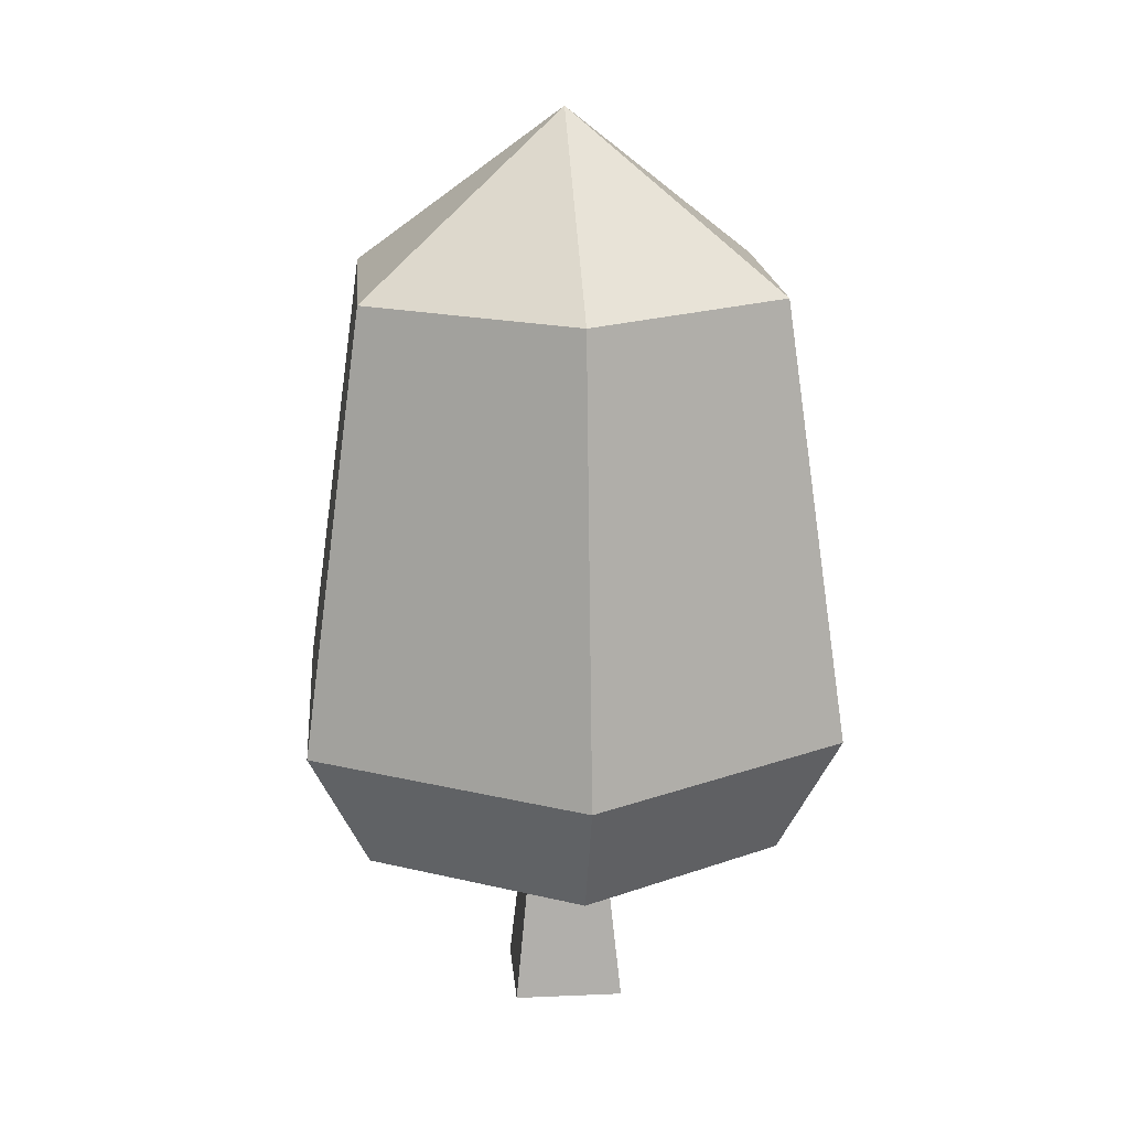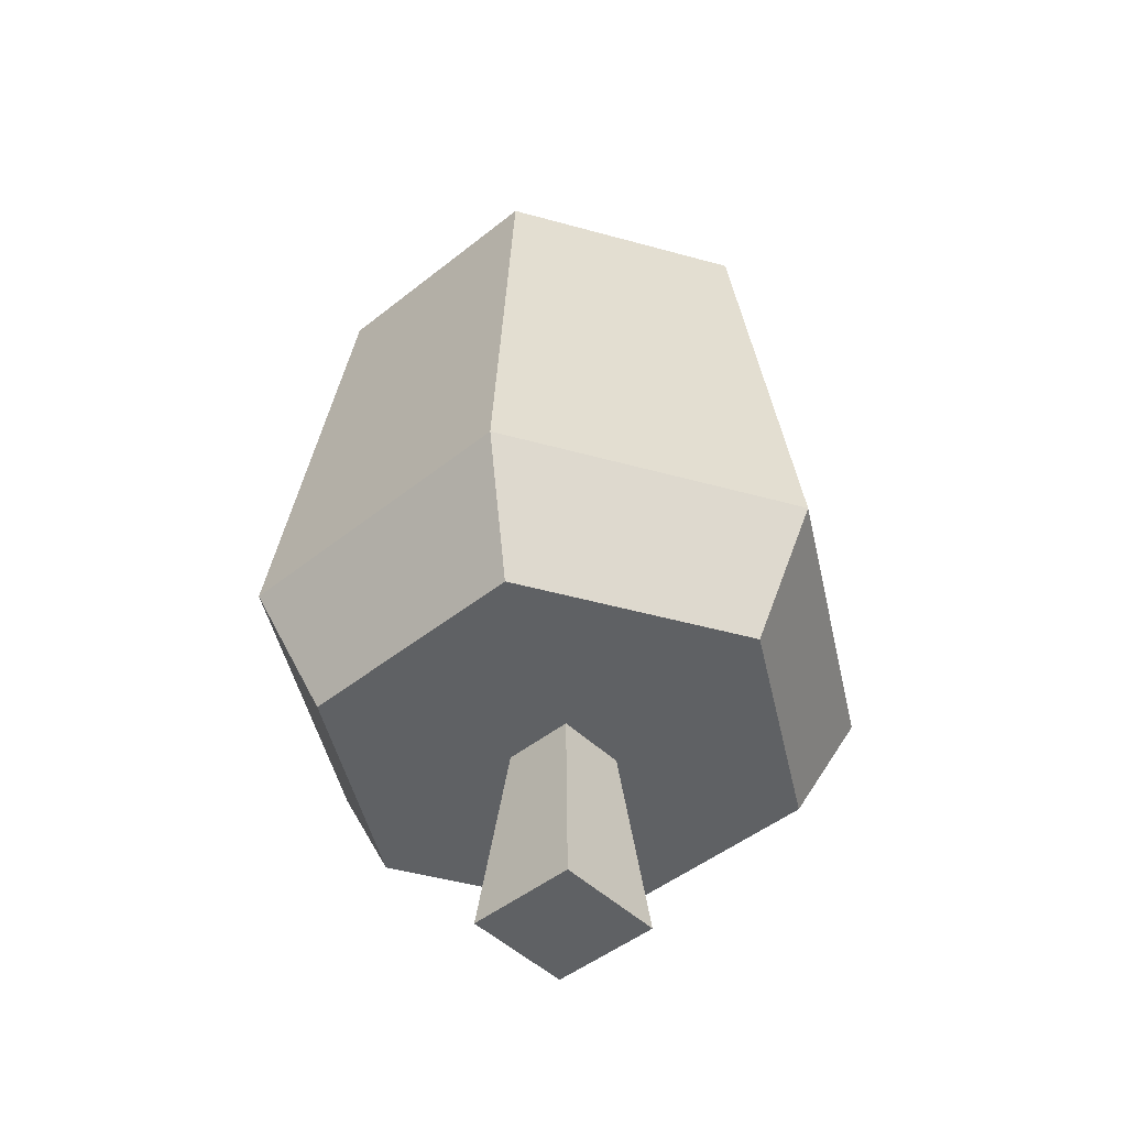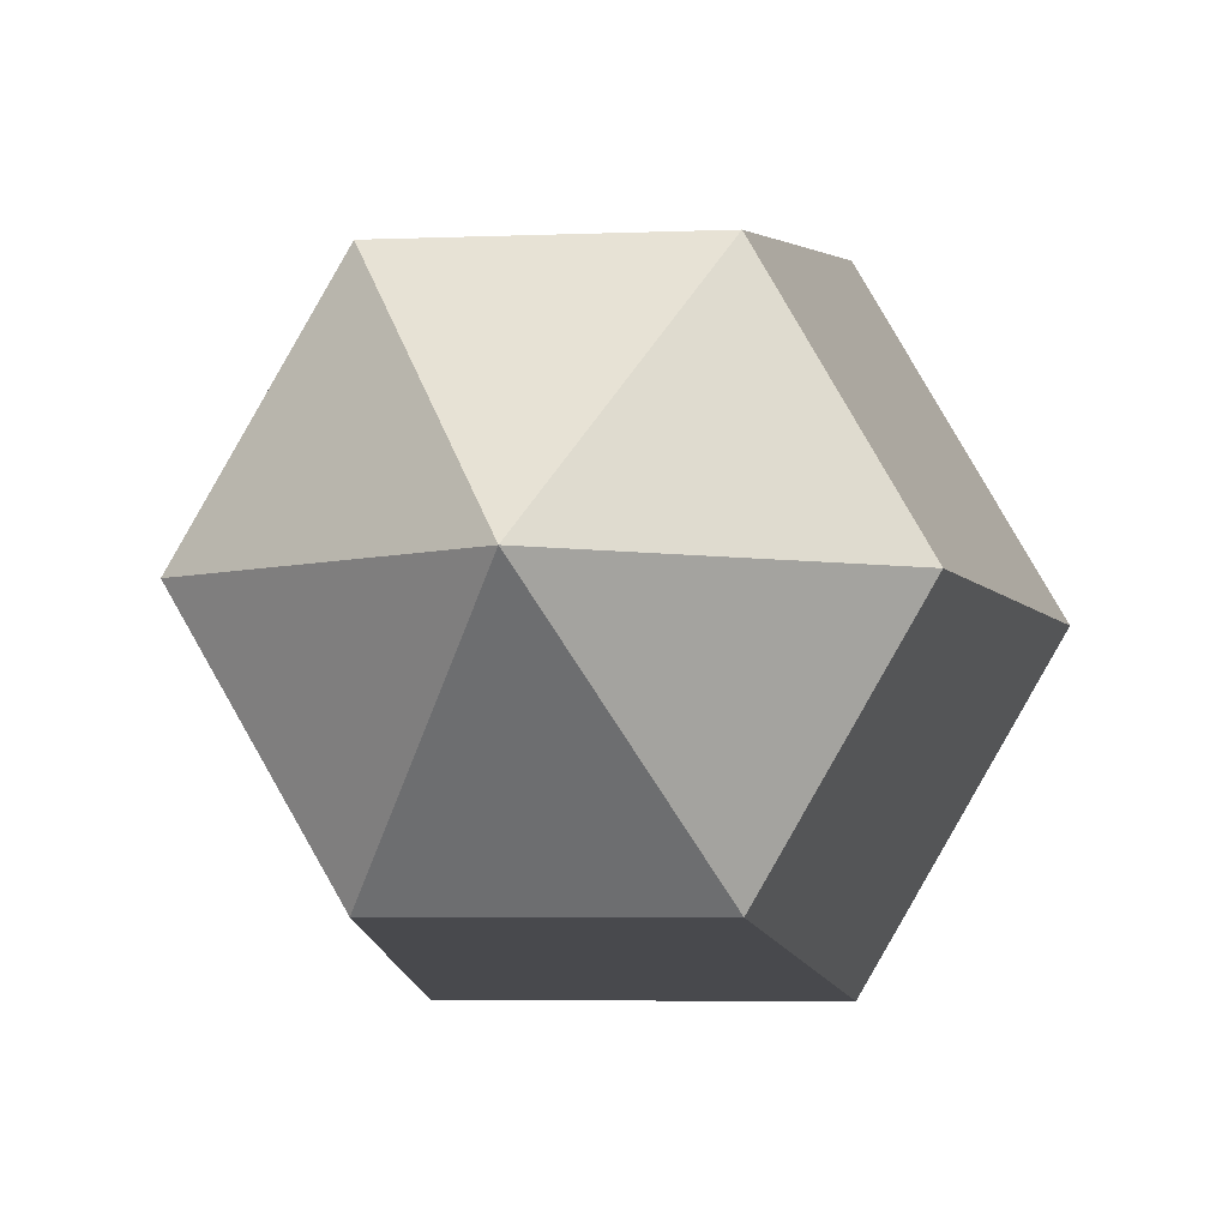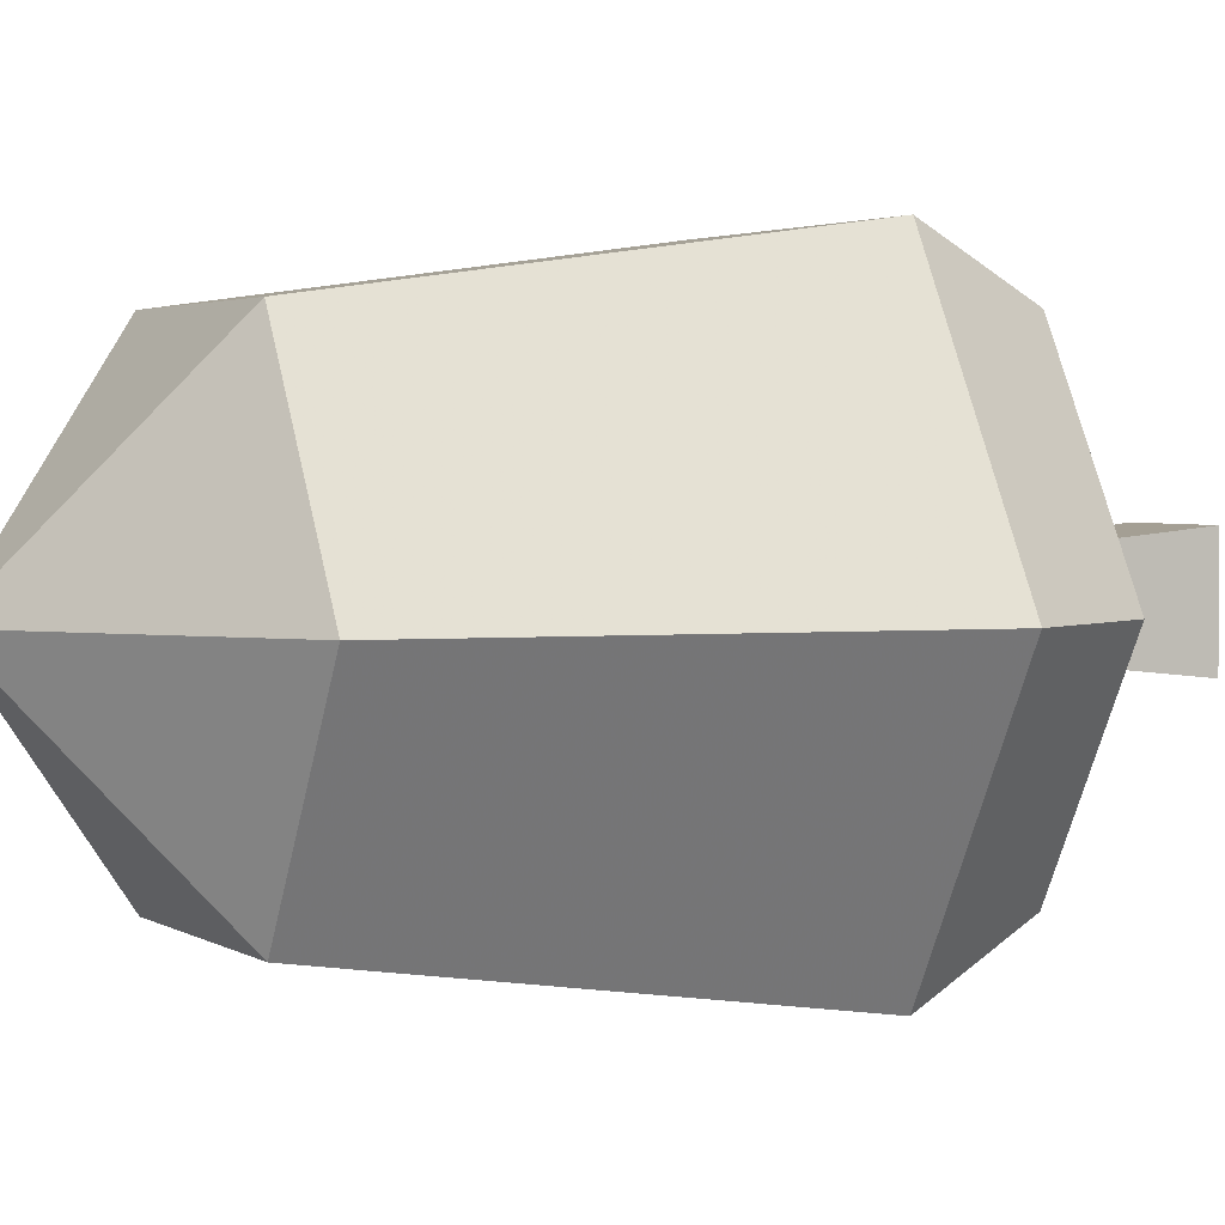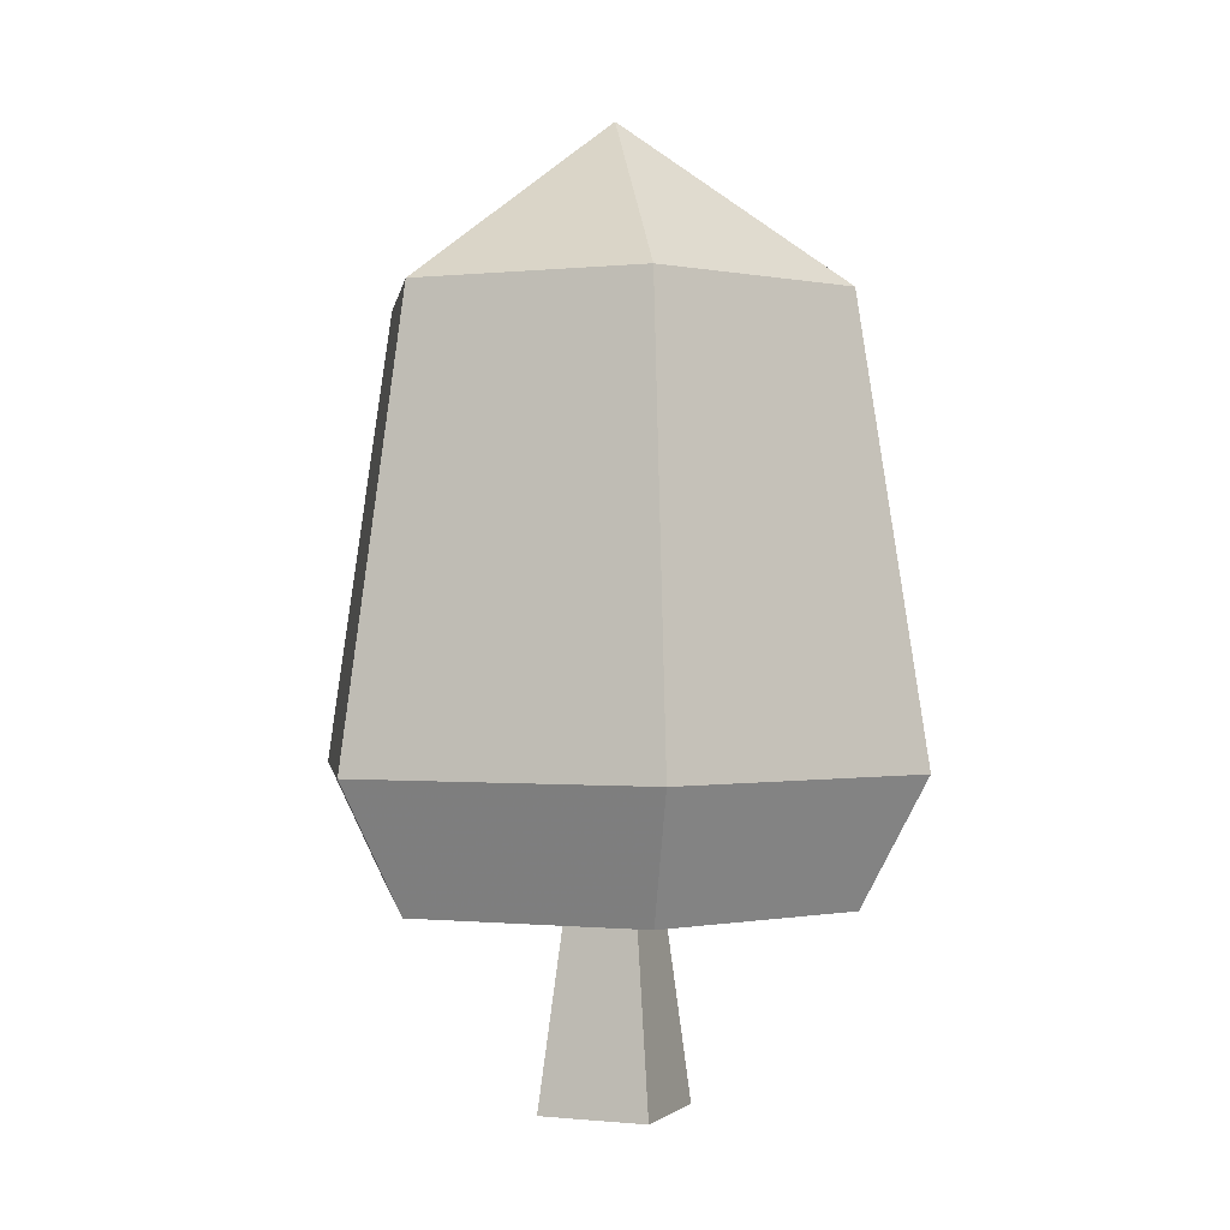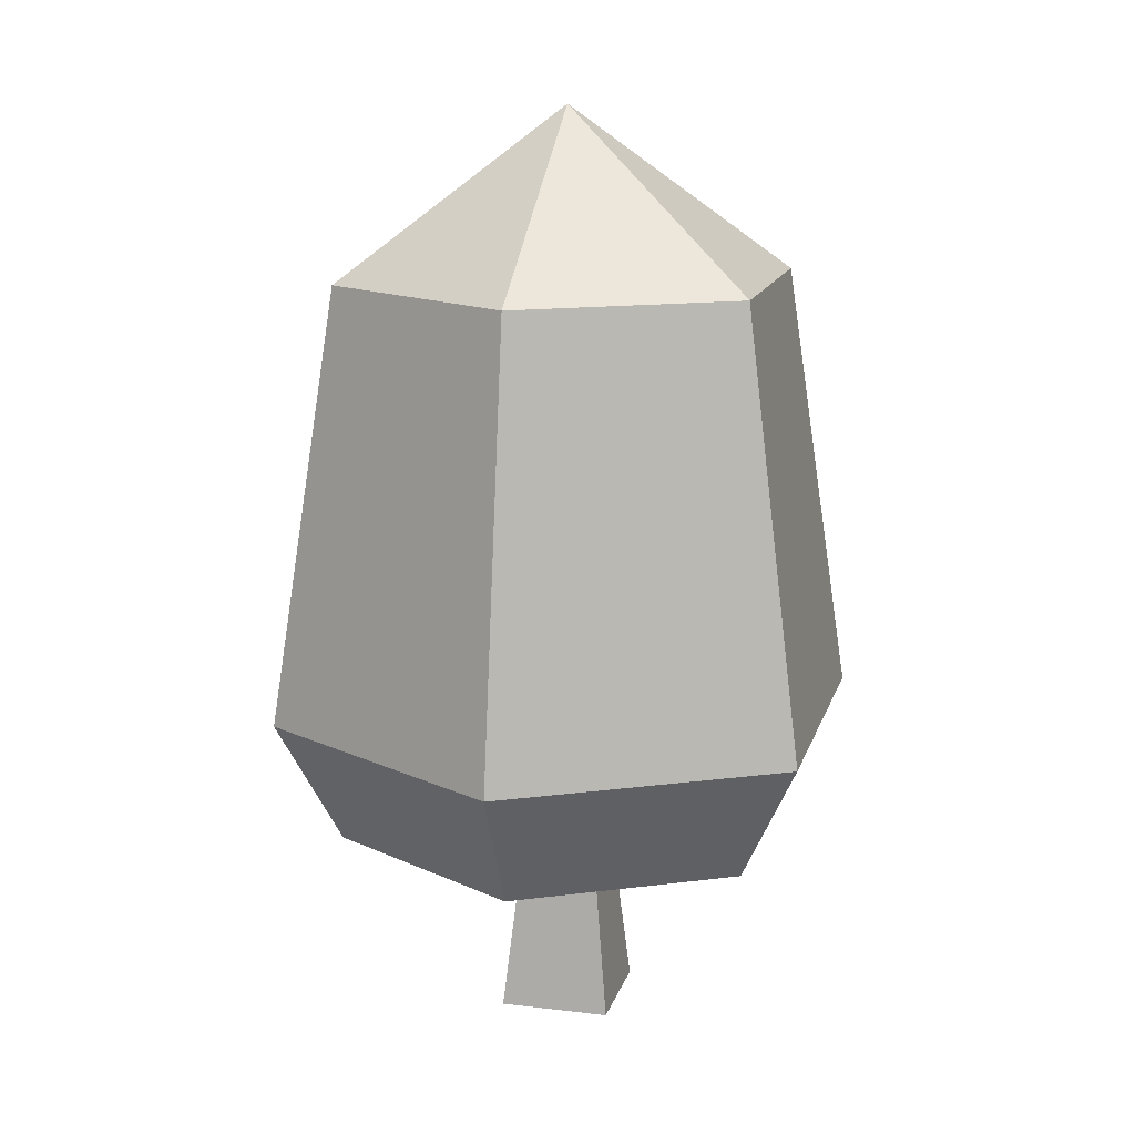
<metadata>
{"format":"obj","ext":"obj","renderer":"f3d","projection":"perspective","resolution":1024,"background":"white","views":[{"elev":18.1,"azim":85.2,"up":"+Y"},{"elev":-46.6,"azim":-137.6,"up":"+Y"},{"elev":-4.7,"azim":-172.2,"up":"+Z"},{"elev":2.7,"azim":-117.0,"up":"+Z"},{"elev":-0.4,"azim":-158.0,"up":"+Y"},{"elev":14.8,"azim":-75.5,"up":"+Y"}]}
</metadata>
<code>
o Mesh1_Large_Oak_Fall_Model
v 1.235 0 -1.032
v 1.335 0.9716 -1.133
v 1.335 0.9716 -1.483
v 1.235 0 -1.583
v 1.785 0 -1.032
v 1.685 0.9716 -1.133
v 1.785 0 -1.583
v 1.685 0.9716 -1.483
v 2.099 0.9716 -2.328
v 0.9211 0.9716 -2.328
v 0.9211 0.9716 -0.2877
v 0.3322 0.9716 -1.308
v 0.755 1.592 0
v 0 1.592 -1.308
v 2.099 0.9716 -0.2877
v 2.265 1.592 0
v 2.688 0.9716 -1.308
v 2.265 1.592 -2.615
v 3.02 1.592 -1.308
v 2.091 3.772 -2.315
v 2.673 3.772 -1.308
v 0.755 1.592 -2.615
v 0.9286 3.772 -2.315
v 0.3473 3.772 -1.308
v 1.51 4.602 -1.308
v 0.9286 3.772 -0.3008
v 2.091 3.772 -0.3008
f 1 2 3 4
f 2 1 5 6
f 5 7 8 6
f 1 4 7 5
f 4 3 8 7
f 3 9 8
f 3 10 9
f 11 10 3
f 10 11 12
f 12 11 13 14
f 13 11 15 16
f 11 2 15
f 2 11 3
f 15 2 6
f 15 6 9
f 8 9 6
f 15 9 17
f 18 19 17 9
f 19 18 20 21
f 22 23 20 18
f 24 23 22 14
f 24 25 23
f 26 25 24
f 27 25 26
f 21 25 27
f 20 25 21
f 25 20 23
f 16 19 21 27
f 19 16 15 17
f 16 27 26 13
f 26 24 14 13
f 10 12 14 22
f 18 9 10 22

</code>
